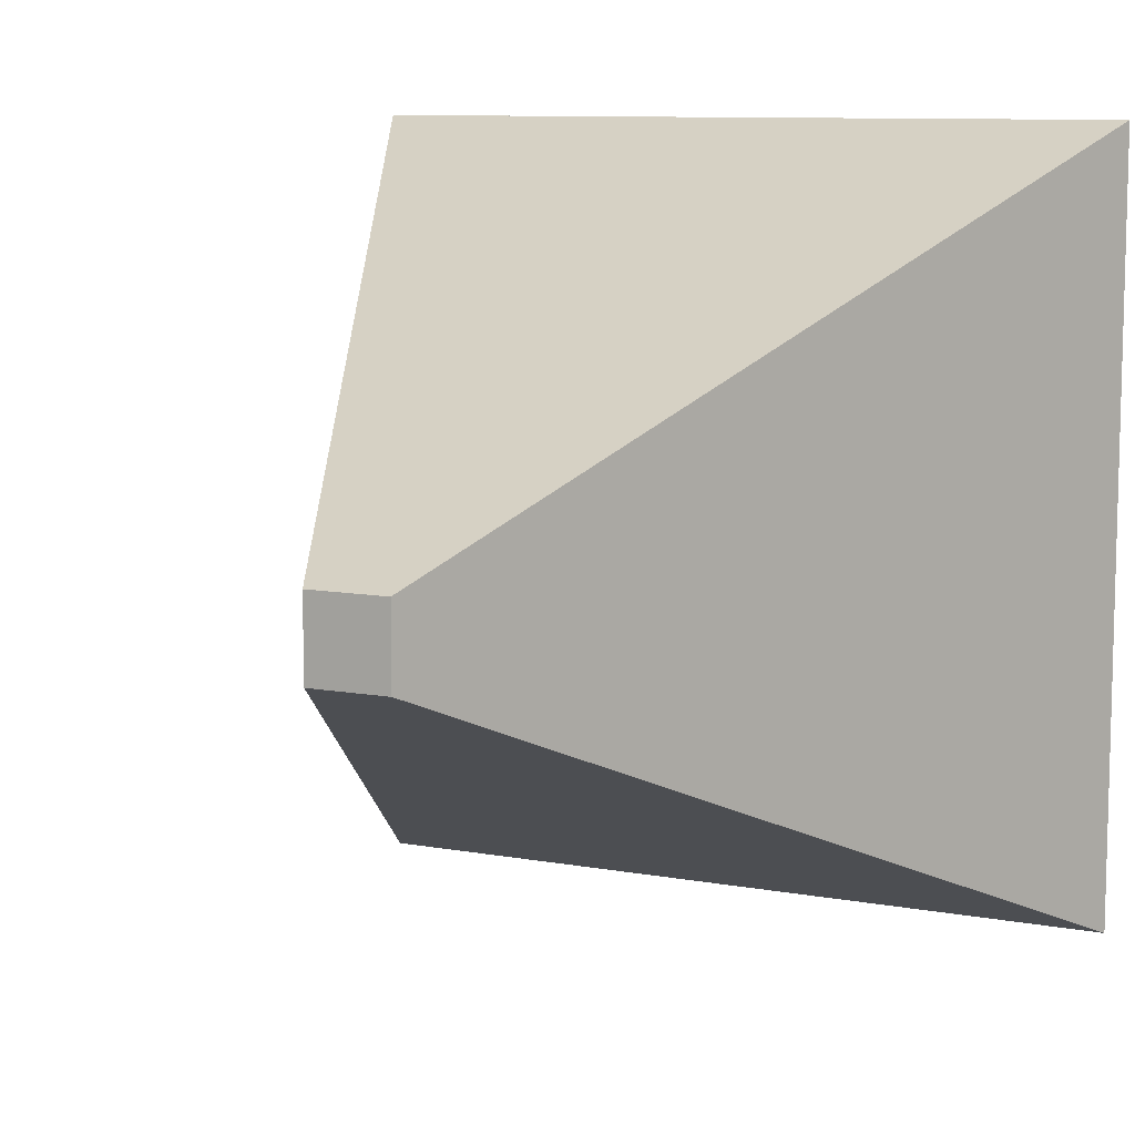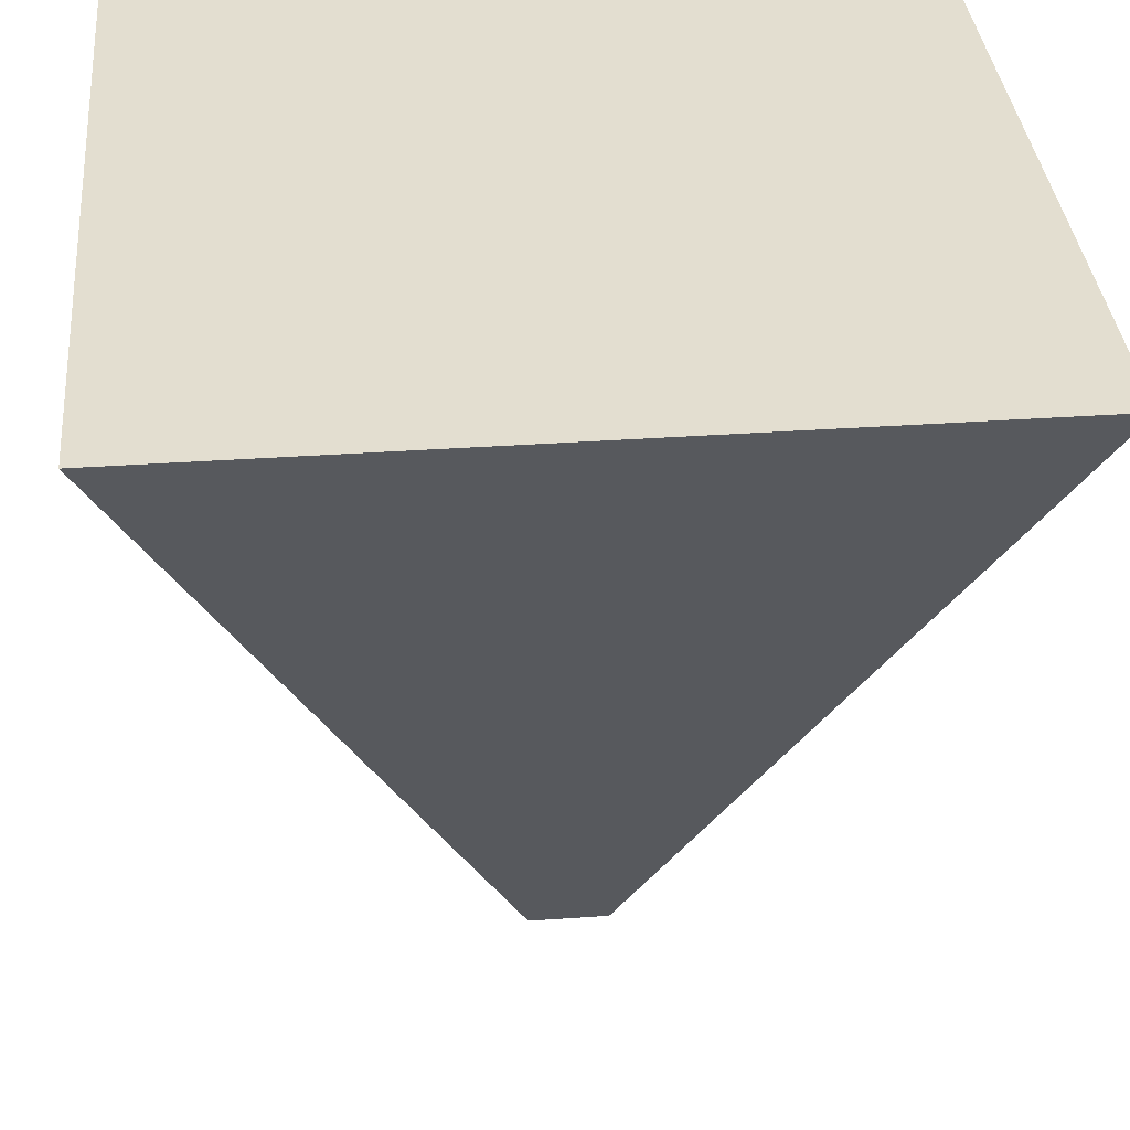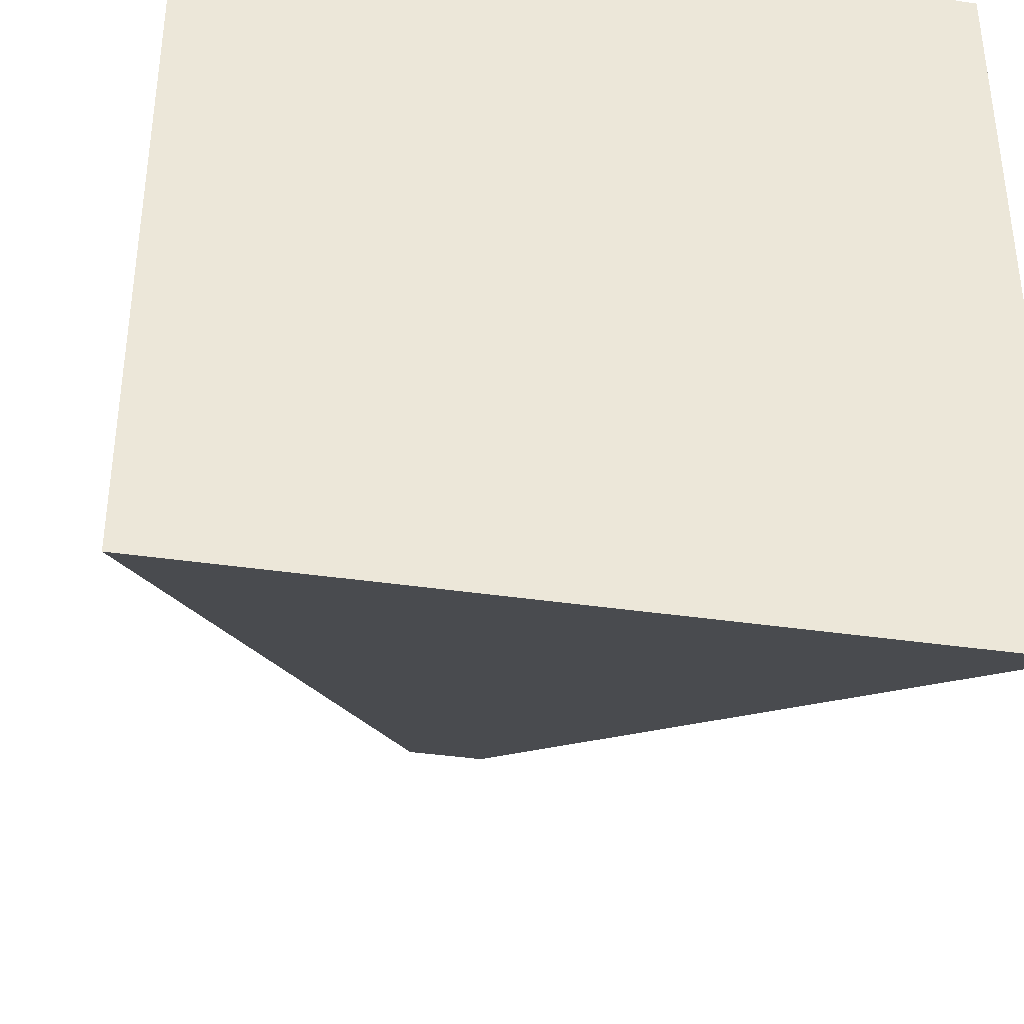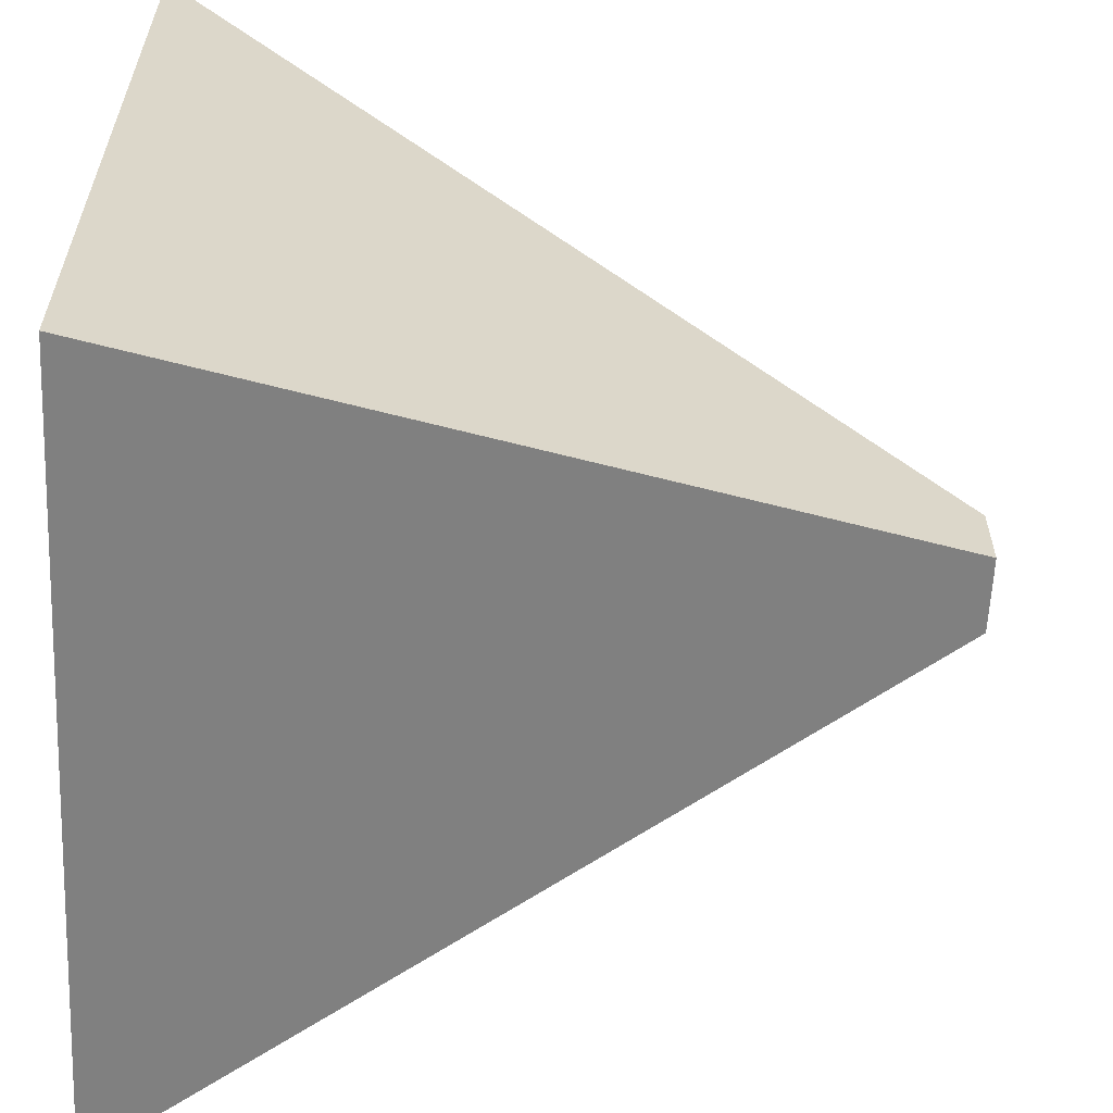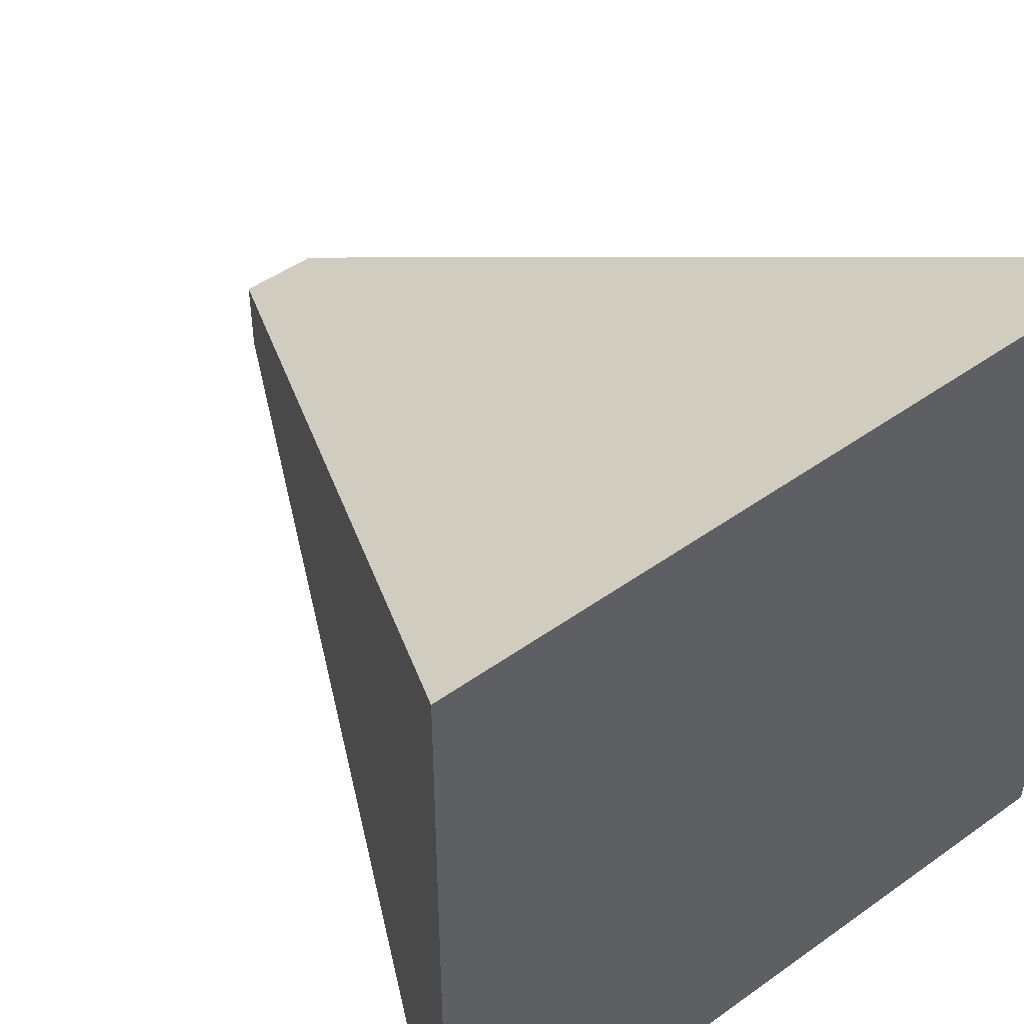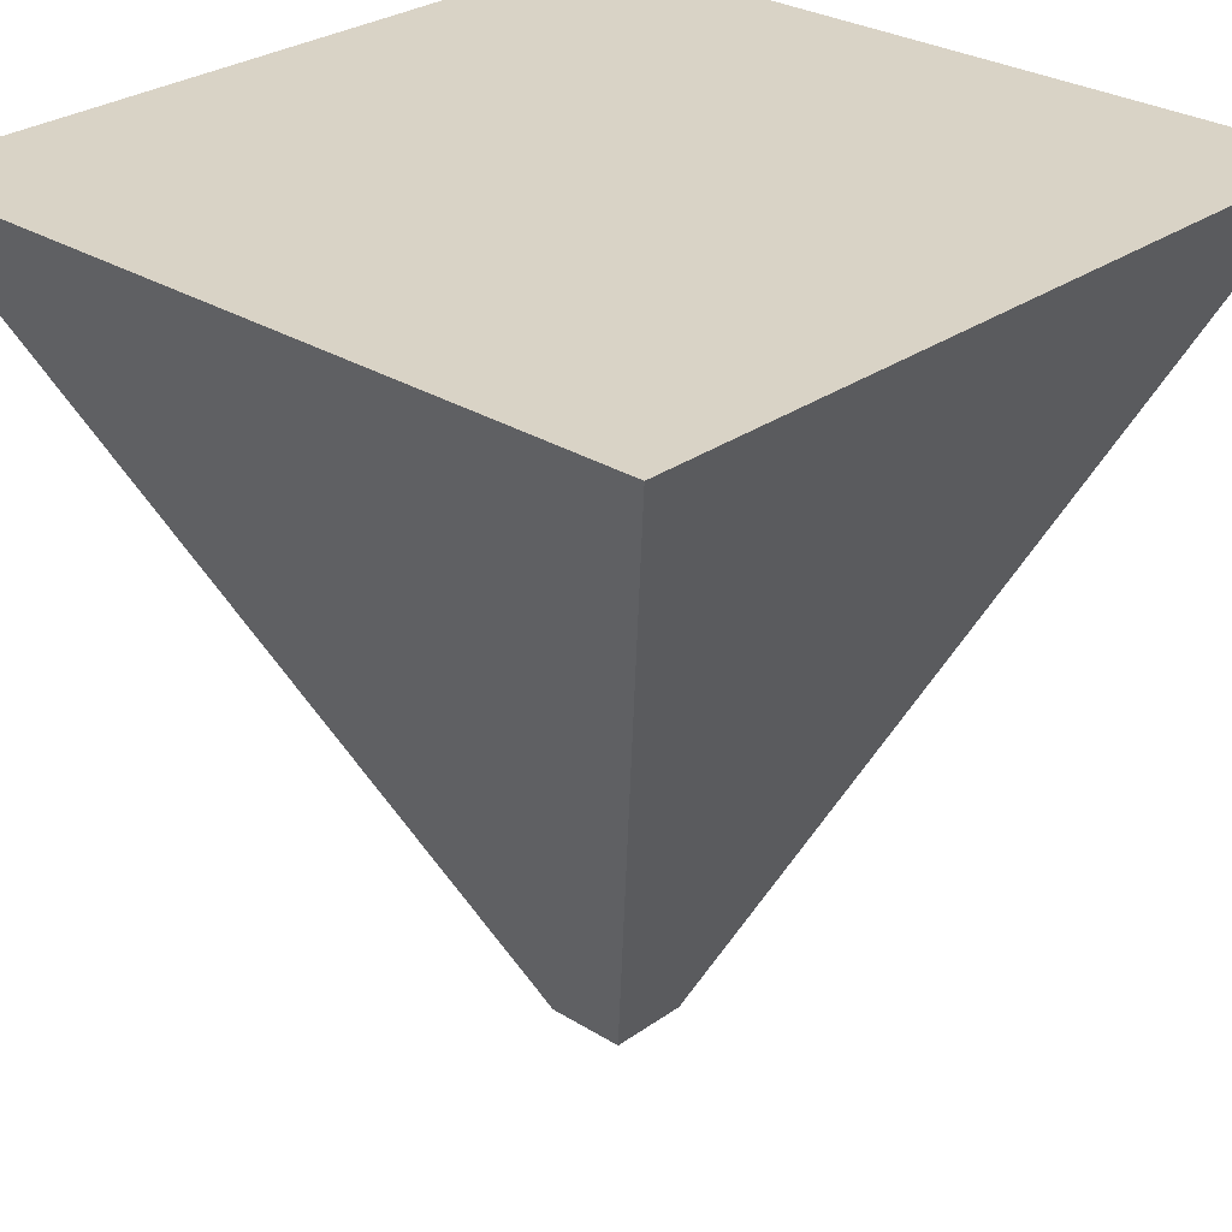
<metadata>
{"format":"obj","ext":"obj","renderer":"f3d","projection":"perspective","resolution":1024,"background":"white","views":[{"elev":9.5,"azim":25.8,"up":"+Z"},{"elev":35.9,"azim":174.7,"up":"+Y"},{"elev":-37.7,"azim":169.3,"up":"+Z"},{"elev":-60.4,"azim":-92.7,"up":"+Z"},{"elev":47.6,"azim":141.2,"up":"+Z"},{"elev":28.3,"azim":-46.8,"up":"+Y"}]}
</metadata>
<code>
o Cube
v 0.1 -1 0.1
v 1 1 1
v 0.1 -1 -0.1
v 1 1 -1
v -0.1 -1 0.1
v -1 1 1
v -0.1 -1 -0.1
v -1 1 -1
f 7 4 3
f 5 8 7
f 4 6 2
f 3 2 1
f 1 6 5
f 7 1 5
f 7 8 4
f 5 6 8
f 4 8 6
f 3 4 2
f 1 2 6
f 7 3 1

</code>
